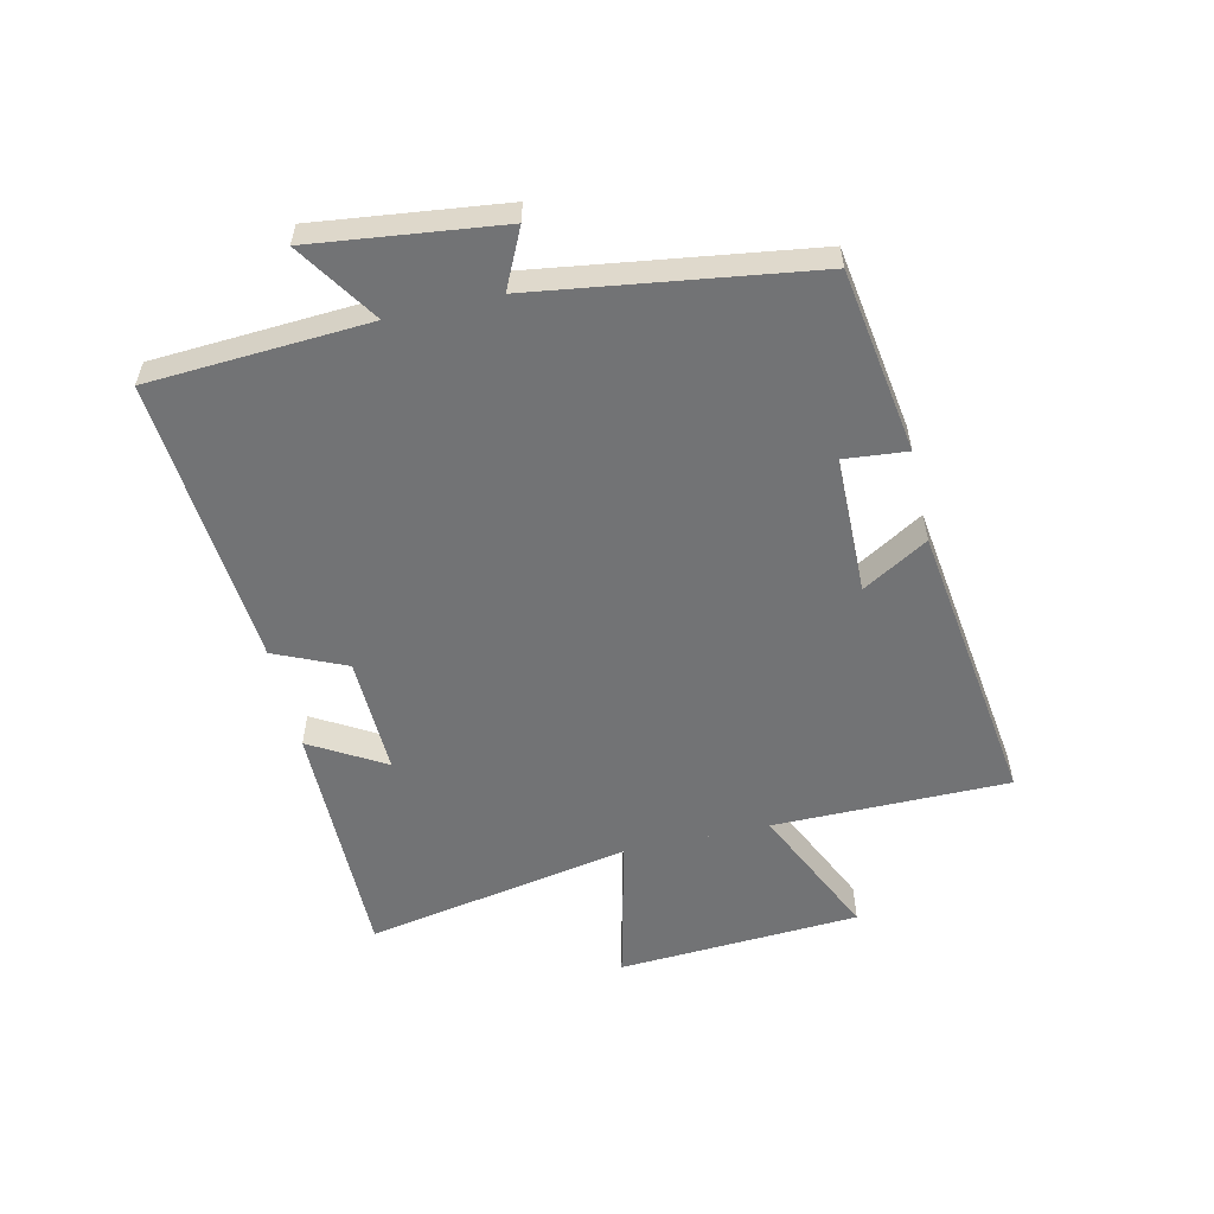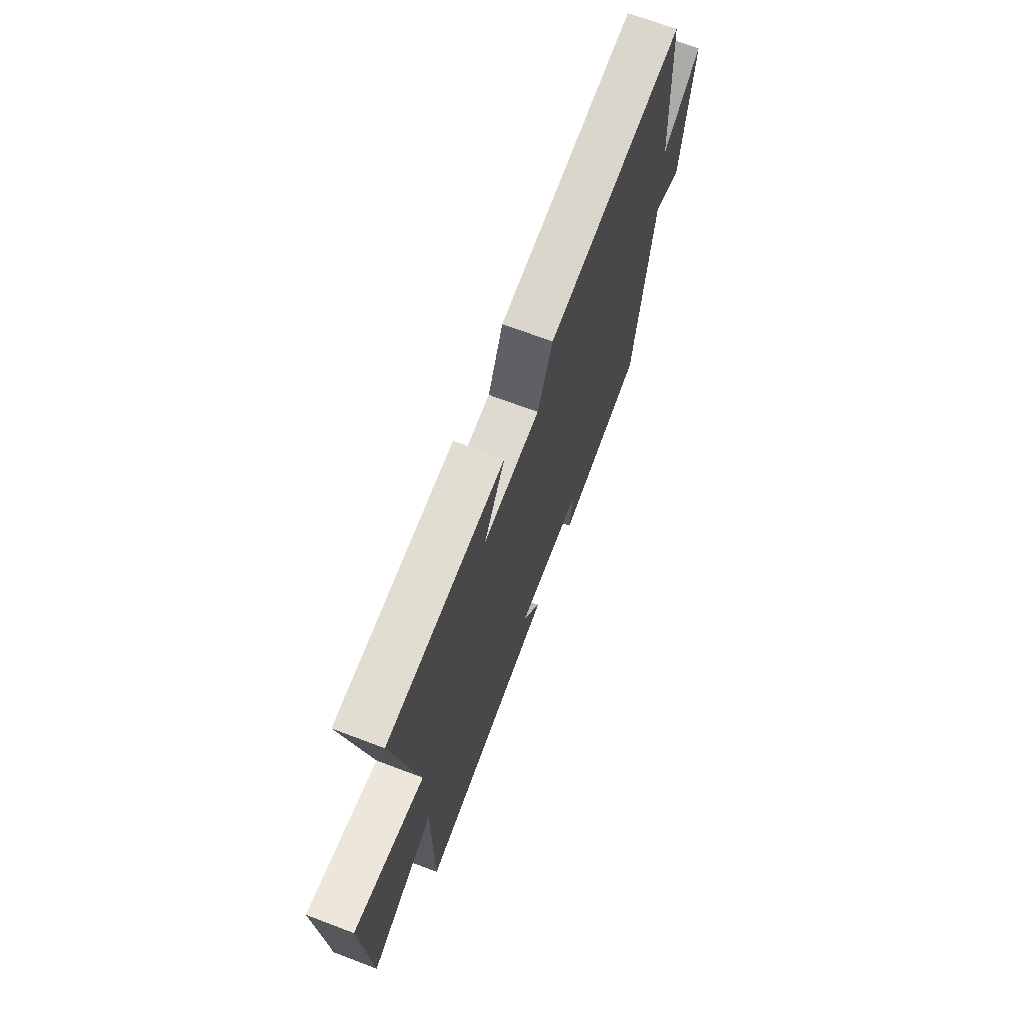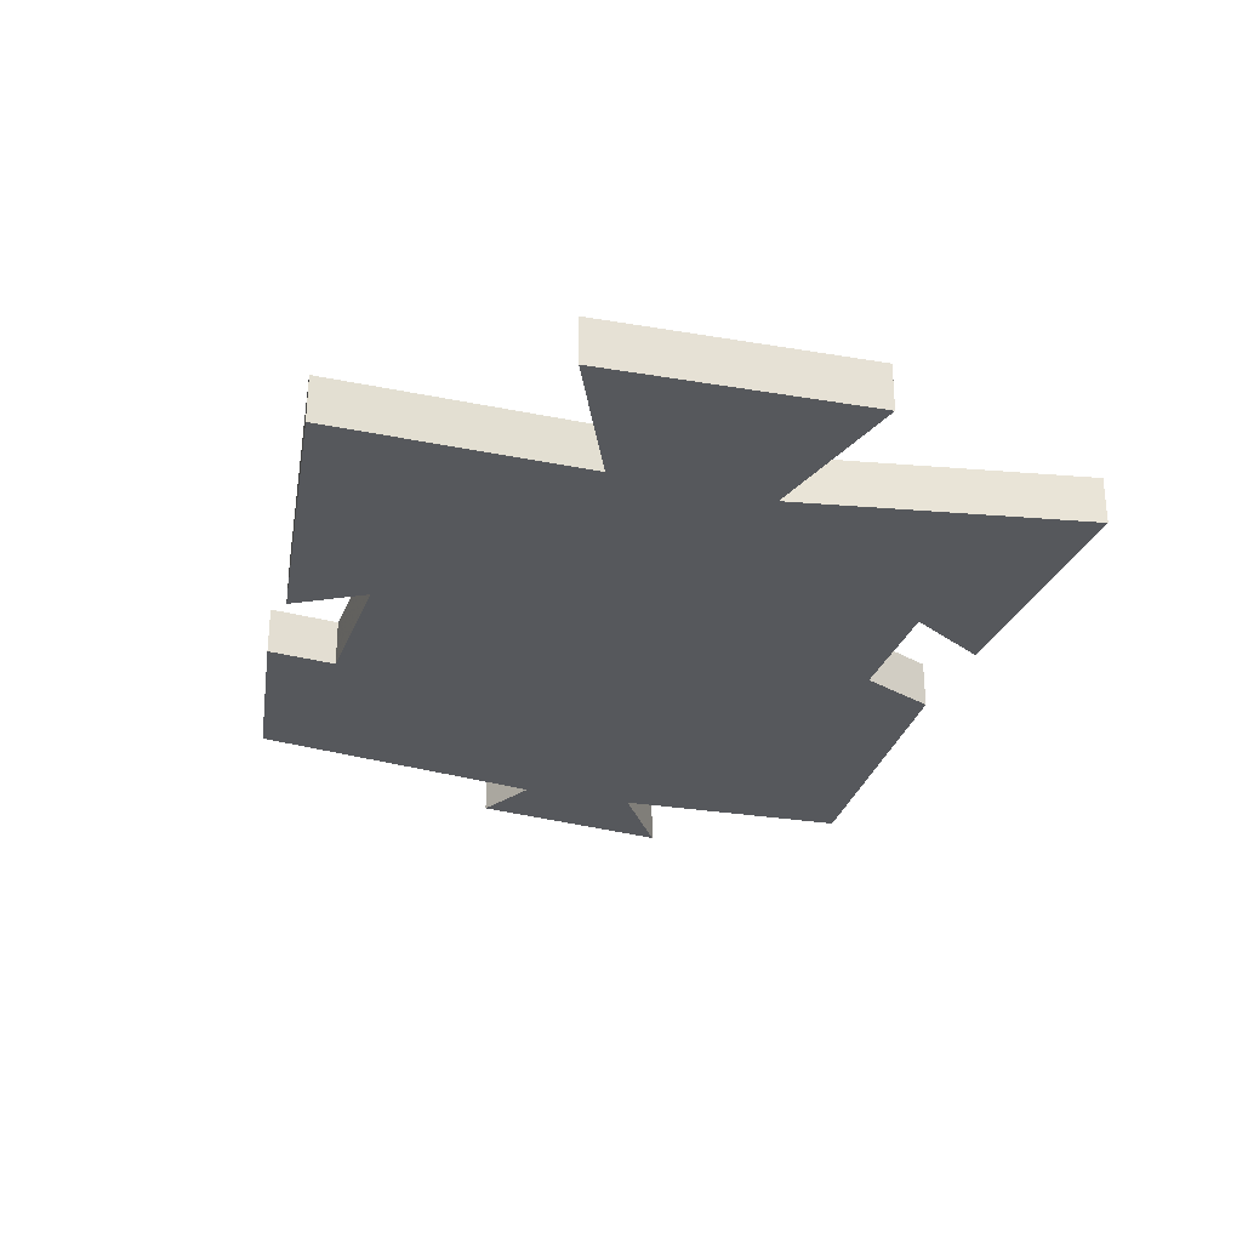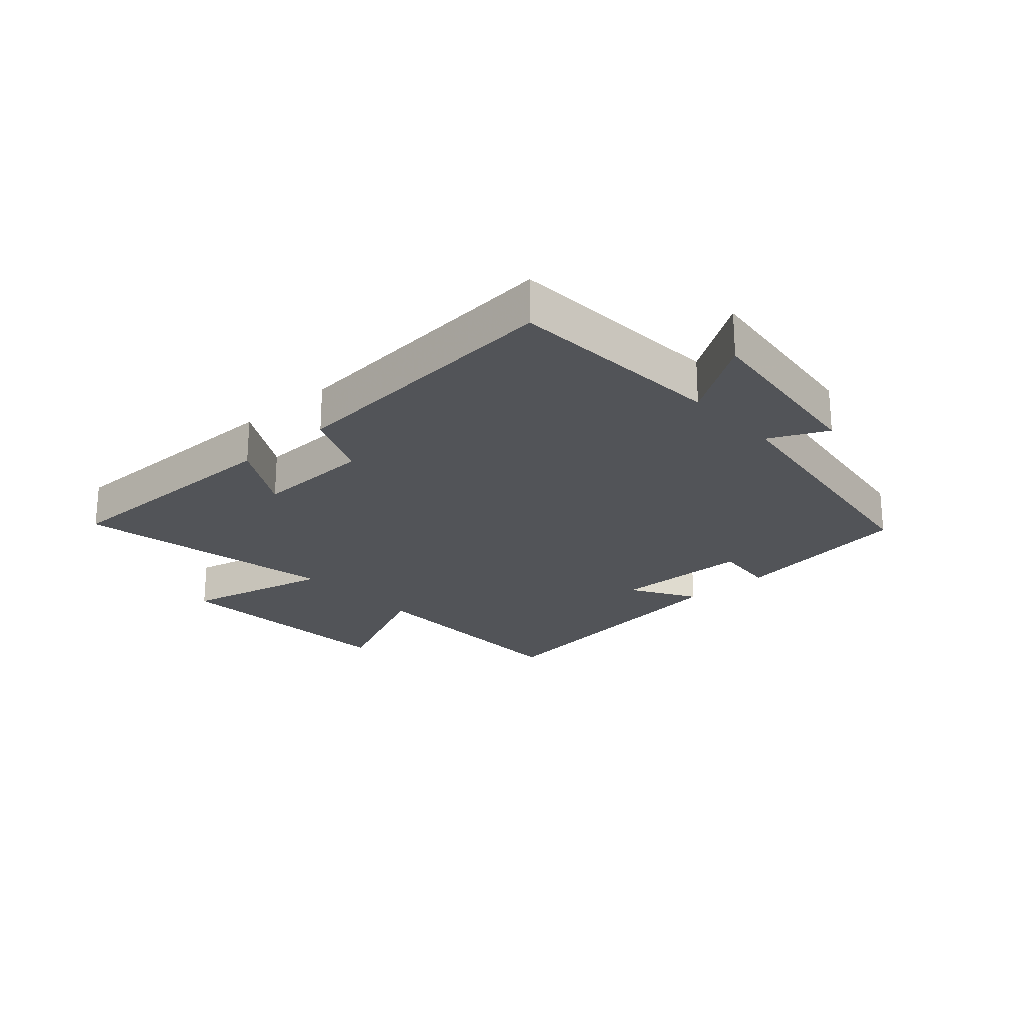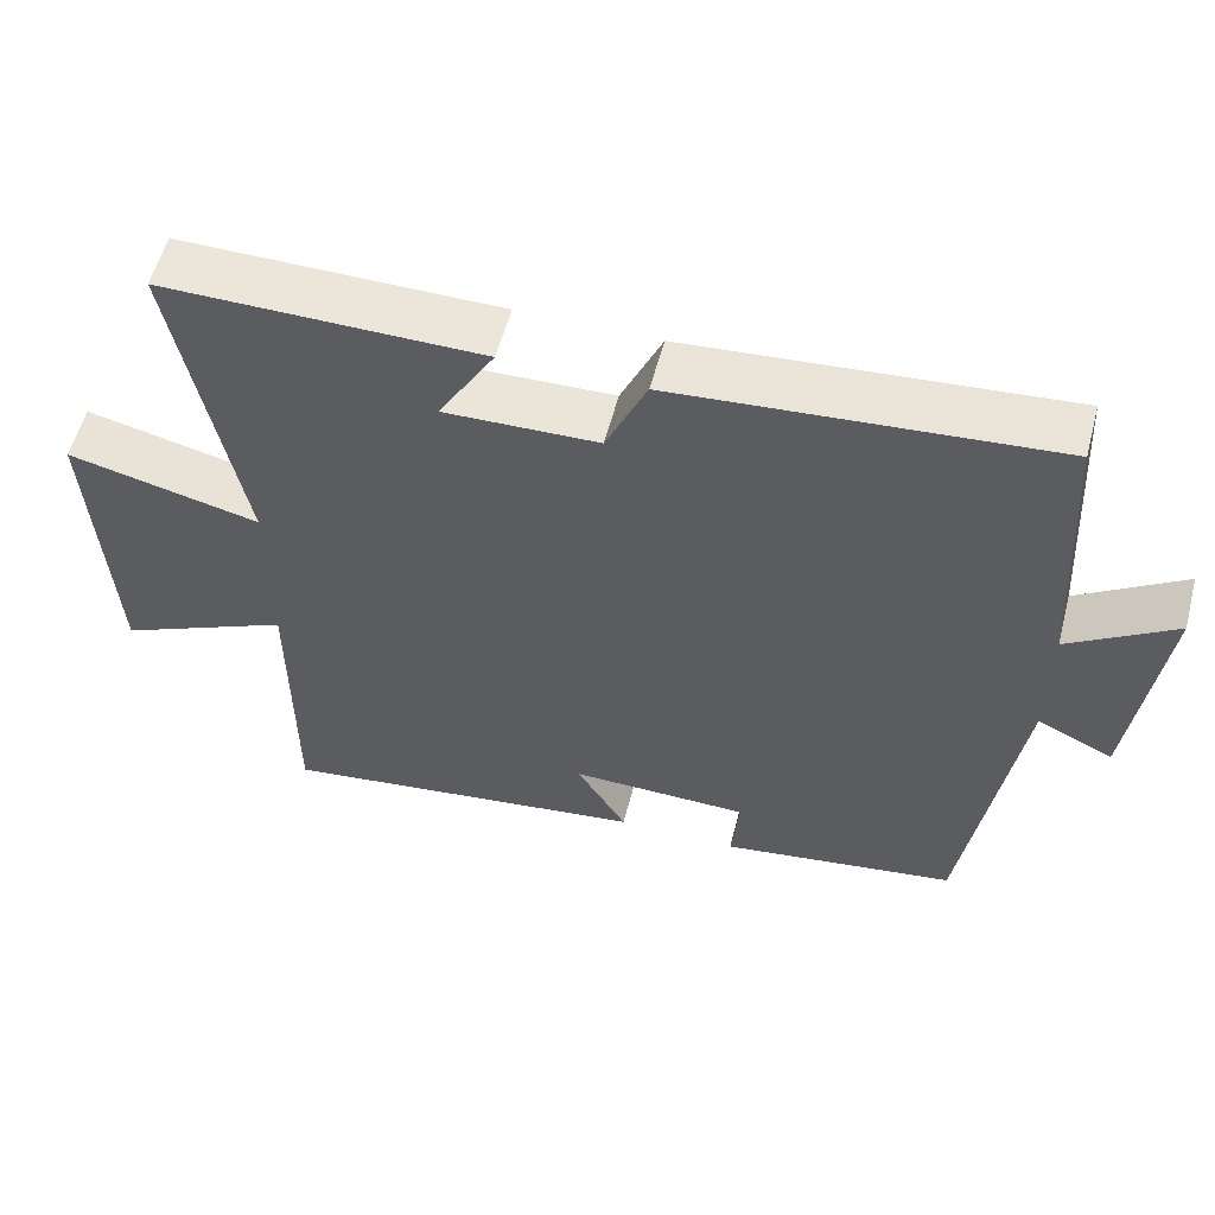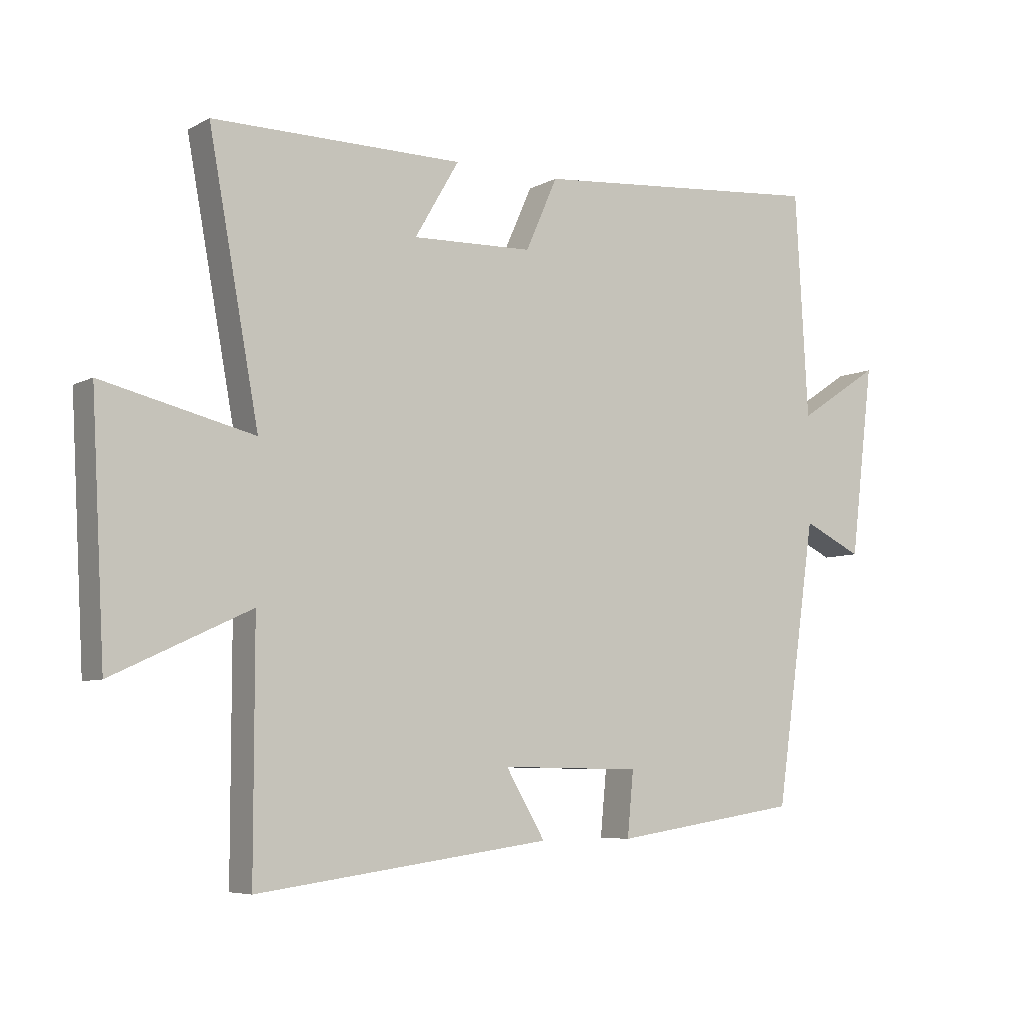
<metadata>
{"format":"obj","ext":"obj","renderer":"f3d","projection":"perspective","resolution":1024,"background":"white","views":[{"elev":-55.8,"azim":103.0,"up":"+Y"},{"elev":69.0,"azim":-69.2,"up":"+Z"},{"elev":-28.0,"azim":-107.7,"up":"+Y"},{"elev":-22.9,"azim":42.2,"up":"+Y"},{"elev":56.9,"azim":14.7,"up":"+Z"},{"elev":-6.4,"azim":-33.4,"up":"+Z"}]}
</metadata>
<code>
v 0.434 0.07 -0.454
v 0.131 0.07 -0.5
v 0.141 0.07 -0.396
v -0.087 0.07 -0.392
v -0.023 0.07 -0.5
v -0.5 0.07 -0.564
v -0.5 0.07 -0.175
v -0.723 0.07 -0.278
v -0.745 0.07 0.122
v -0.5 0.07 0.063
v -0.581 0.07 0.502
v -0.175 0.07 0.5
v -0.247 0.07 0.377
v -0.051 0.07 0.383
v 0.001 0.07 0.5
v 0.479 0.07 0.54
v 0.5 0.07 0.177
v 0.634 0.07 0.265
v 0.596 0.07 -0.045
v 0.5 0.07 0.001
v 0.434 0 -0.454
v 0.131 0 -0.5
v 0.141 0 -0.396
v -0.087 0 -0.392
v -0.023 0 -0.5
v -0.5 0 -0.564
v -0.5 0 -0.175
v -0.723 0 -0.278
v -0.745 0 0.122
v -0.5 0 0.063
v -0.581 0 0.502
v -0.175 0 0.5
v -0.247 0 0.377
v -0.051 0 0.383
v 0.001 0 0.5
v 0.479 0 0.54
v 0.5 0 0.177
v 0.634 0 0.265
v 0.596 0 -0.045
v 0.5 0 0.001
f 17 18 19 20
f 17 20 1
f 16 17 1
f 15 16 1
f 14 15 1
f 13 14 1
f 10 11 12 13
f 10 13 1
f 7 8 9 10
f 6 7 10
f 5 6 10
f 4 5 10
f 3 4 10
f 3 10 1
f 1 2 3
f 40 39 38 37
f 21 40 37
f 21 37 36
f 21 36 35
f 21 35 34
f 21 34 33
f 33 32 31 30
f 21 33 30
f 30 29 28 27
f 30 27 26
f 30 26 25
f 30 25 24
f 30 24 23
f 21 30 23
f 23 22 21
f 1 21 22 2
f 2 22 23 3
f 3 23 24 4
f 4 24 25 5
f 5 25 26 6
f 6 26 27 7
f 7 27 28 8
f 8 28 29 9
f 9 29 30 10
f 10 30 31 11
f 11 31 32 12
f 12 32 33 13
f 13 33 34 14
f 14 34 35 15
f 15 35 36 16
f 16 36 37 17
f 17 37 38 18
f 18 38 39 19
f 19 39 40 20
f 20 40 21 1

</code>
